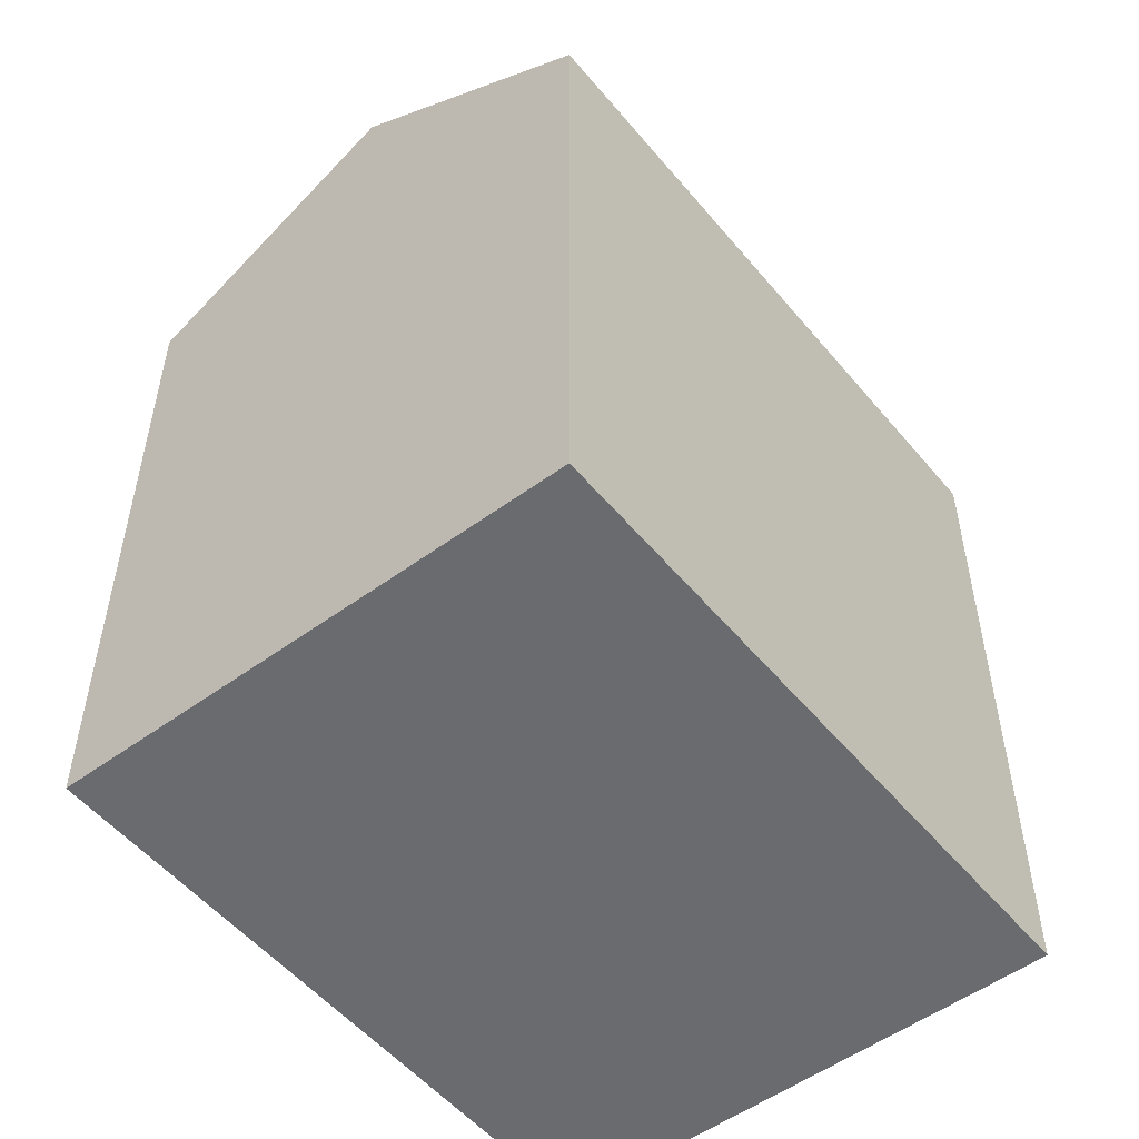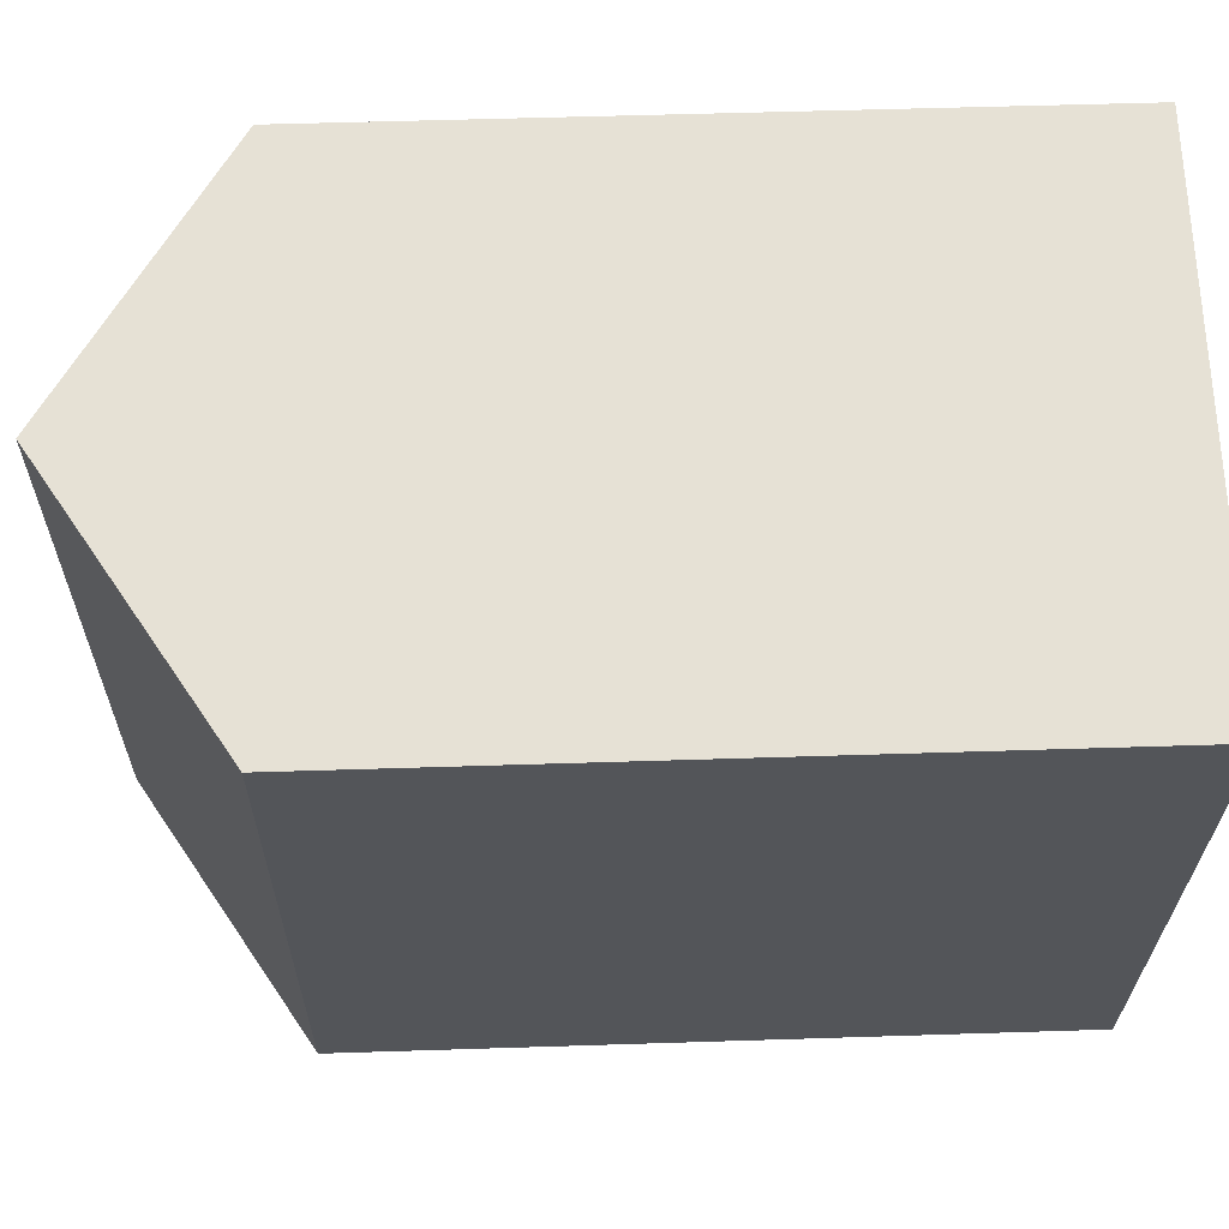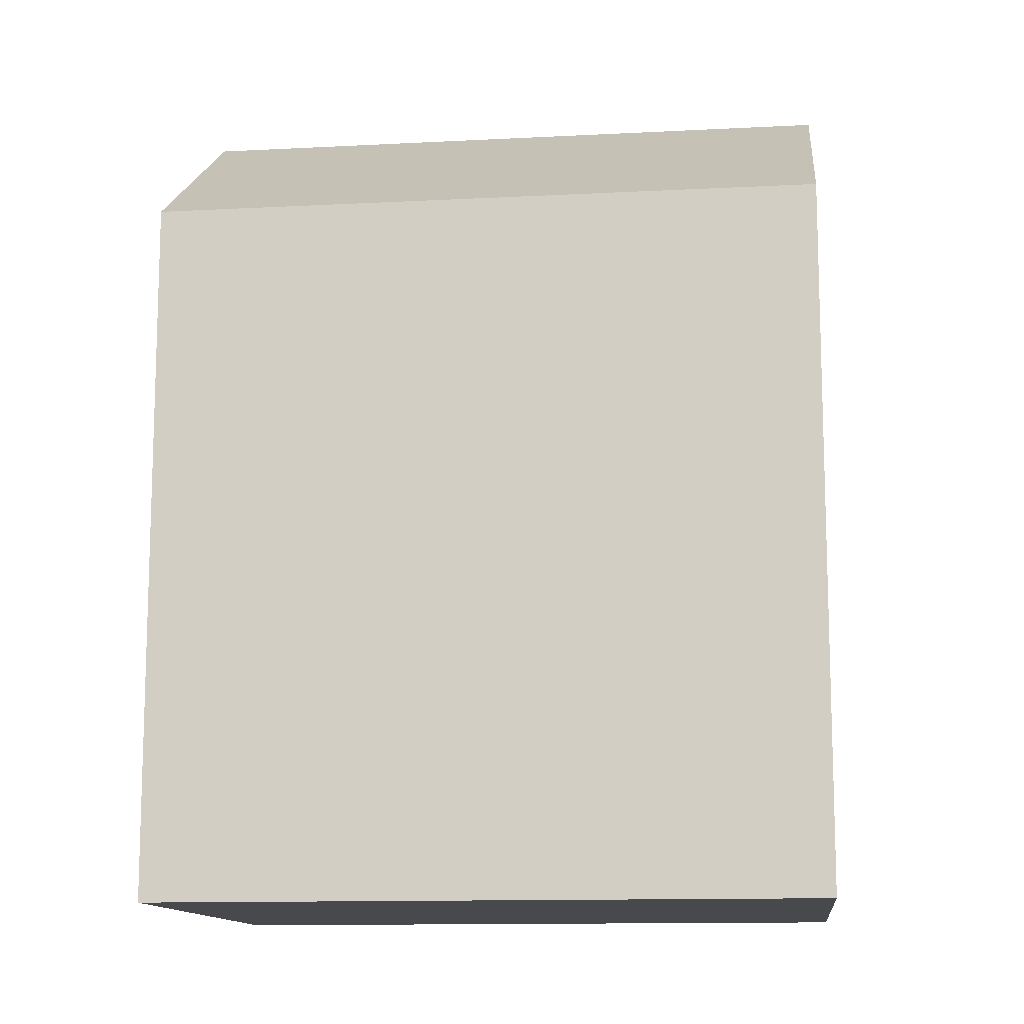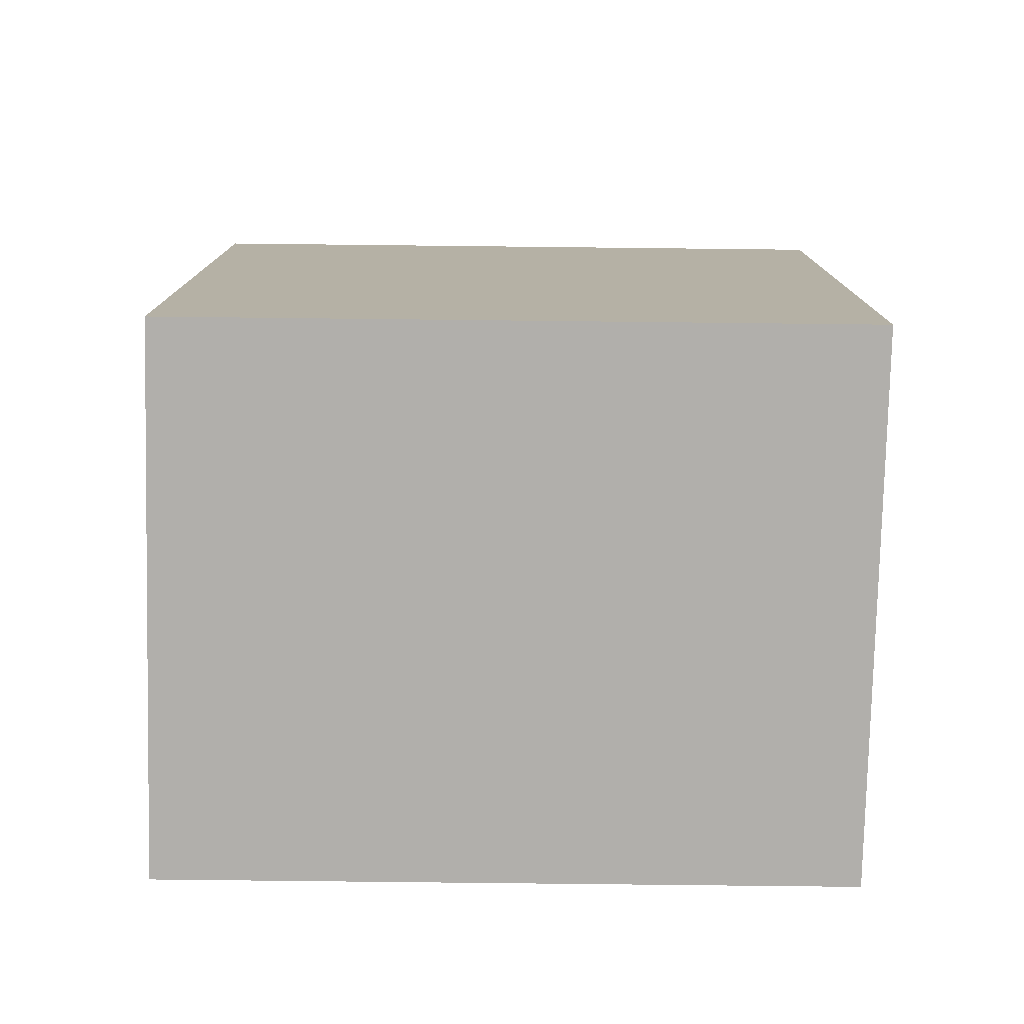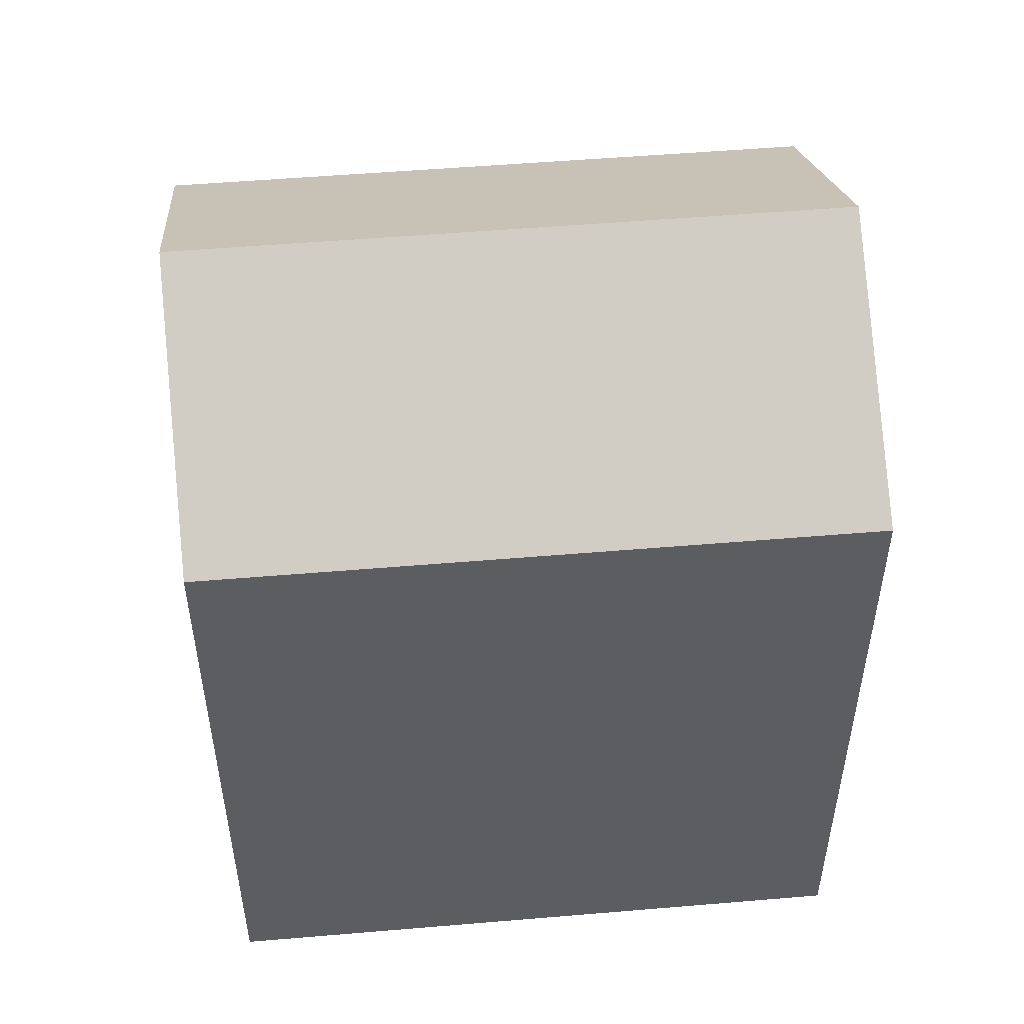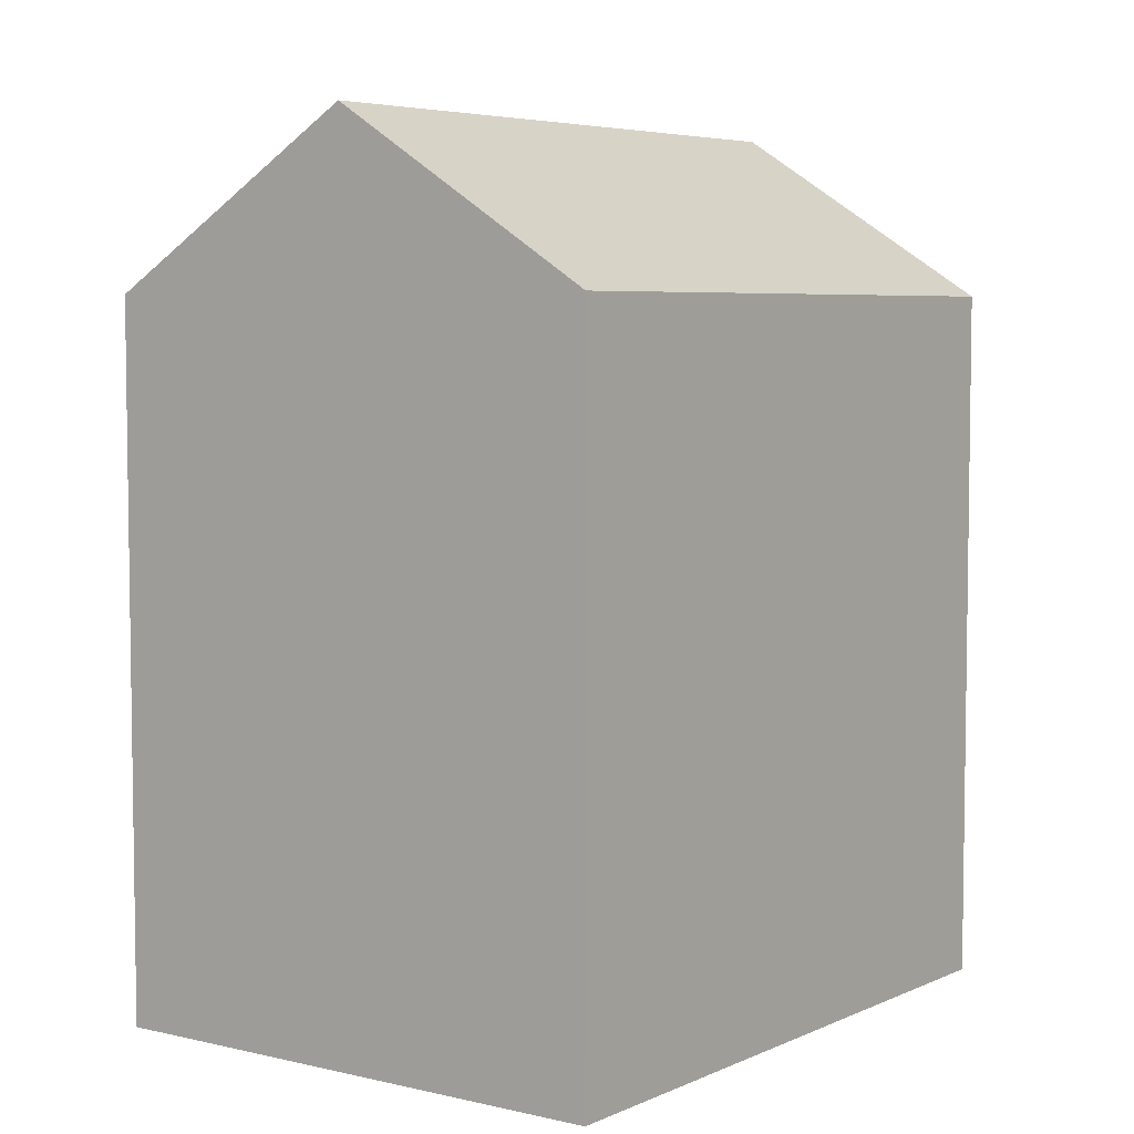
<metadata>
{"format":"obj","ext":"obj","renderer":"f3d","projection":"perspective","resolution":1024,"background":"white","views":[{"elev":-53.3,"azim":-154.2,"up":"+Y"},{"elev":52.5,"azim":-92.0,"up":"+Z"},{"elev":-12.3,"azim":84.1,"up":"+Y"},{"elev":-78.2,"azim":-103.6,"up":"+Y"},{"elev":51.7,"azim":71.8,"up":"+Y"},{"elev":5.4,"azim":-156.3,"up":"+Y"}]}
</metadata>
<code>
v  12.69 17.17 2.75
v  6.346 -8.421e-17 1.375
v  12.69 -1.684e-16 2.75
v  0 0 0
v  0.0003657 17.17 -0.000543
v  6.346 21.25 1.375
v  3.668 17.17 -15.94
v  10.01 8.915e-16 -14.56
v  3.668 9.757e-16 -15.93
v  16.36 8.073e-16 -13.18
v  16.36 17.17 -13.18
v  10.01 21.25 -14.56
g defaultobject
f 1 2 3
f 2 1 4
f 4 1 5
f 5 1 6
f 7 8 9
f 8 7 10
f 10 7 11
f 11 7 12
f 5 9 4
f 9 5 7
f 10 1 3
f 1 10 11
f 2 10 3
f 10 2 4
f 10 4 8
f 8 4 9
f 7 6 12
f 6 7 5
f 12 1 11
f 1 12 6

</code>
